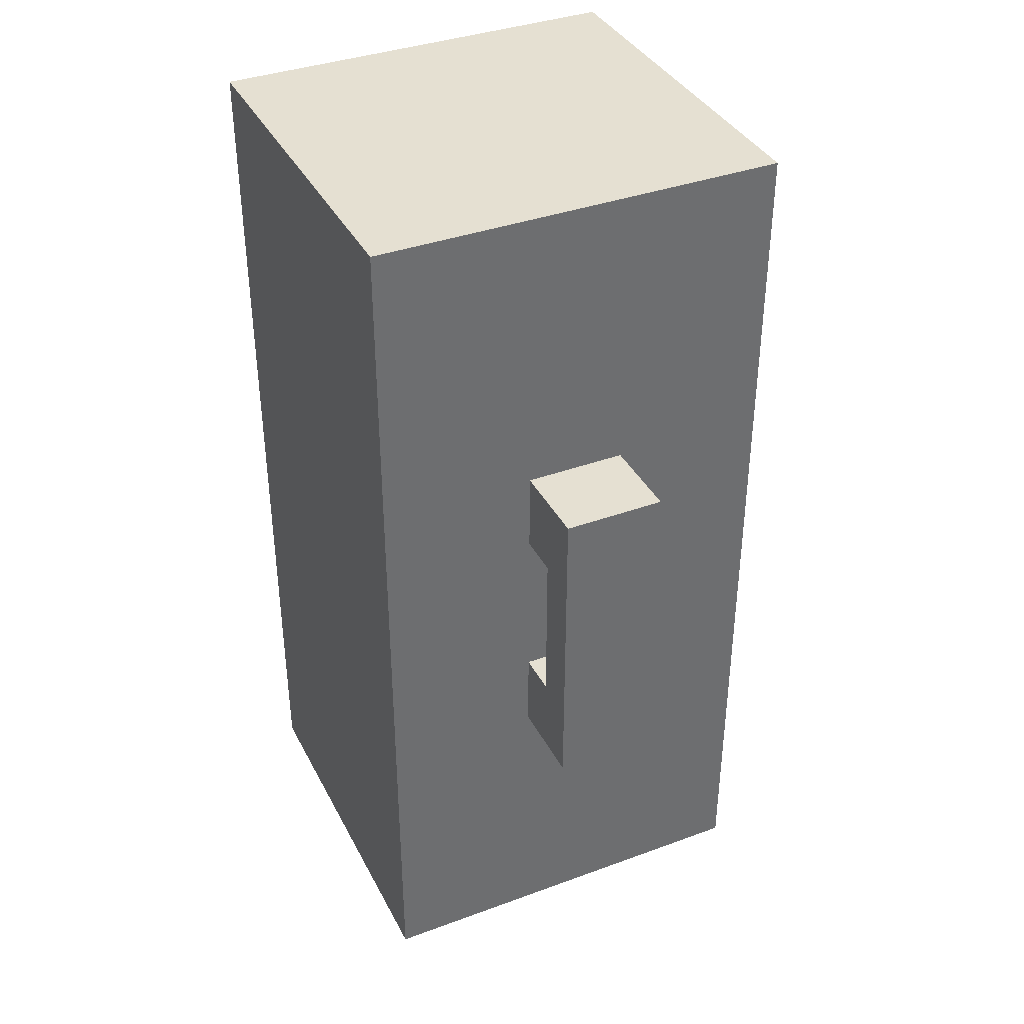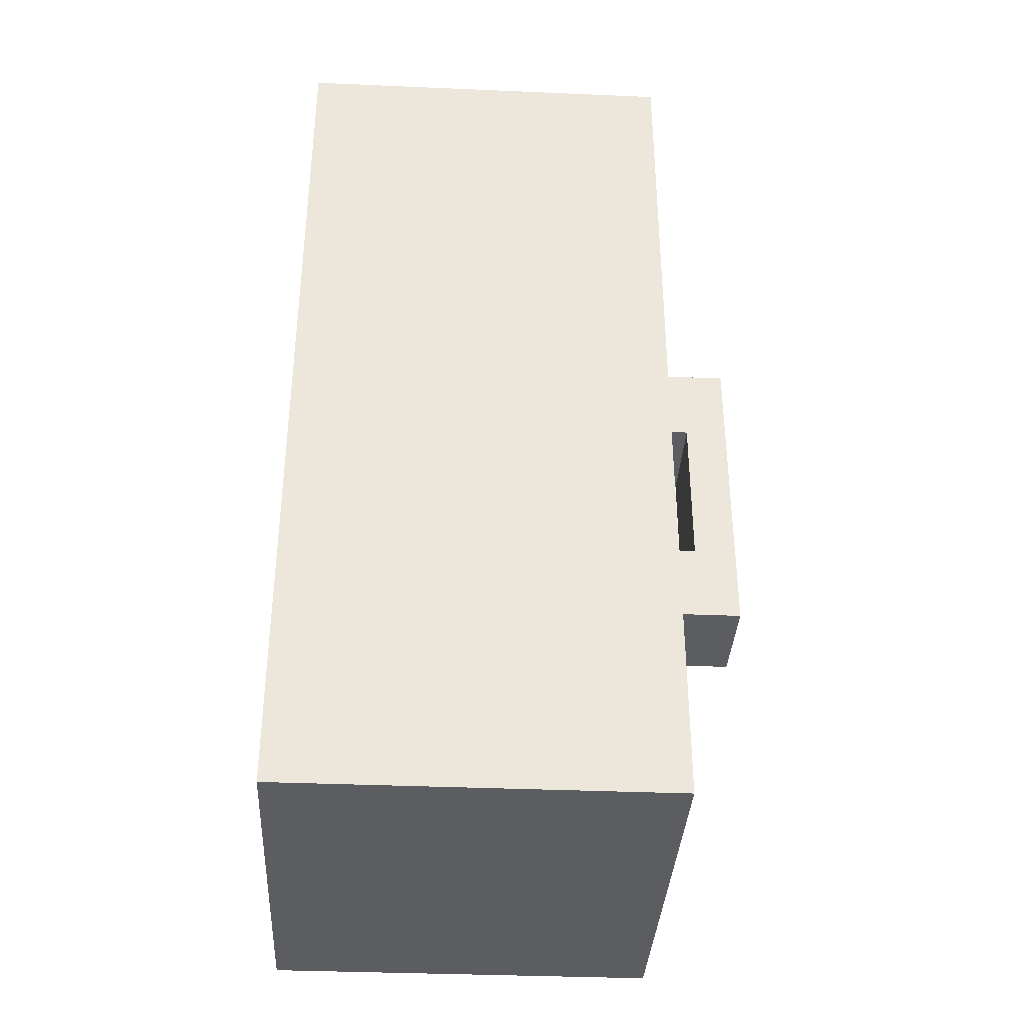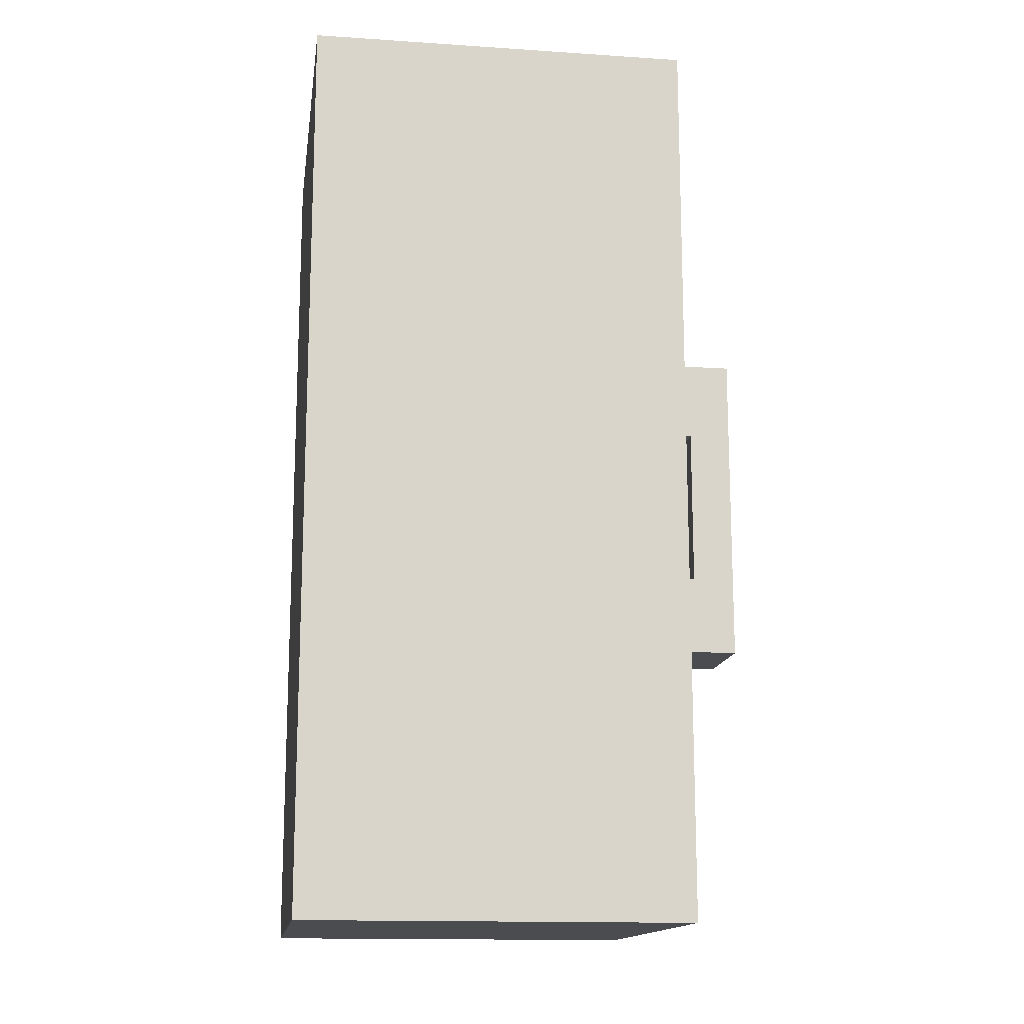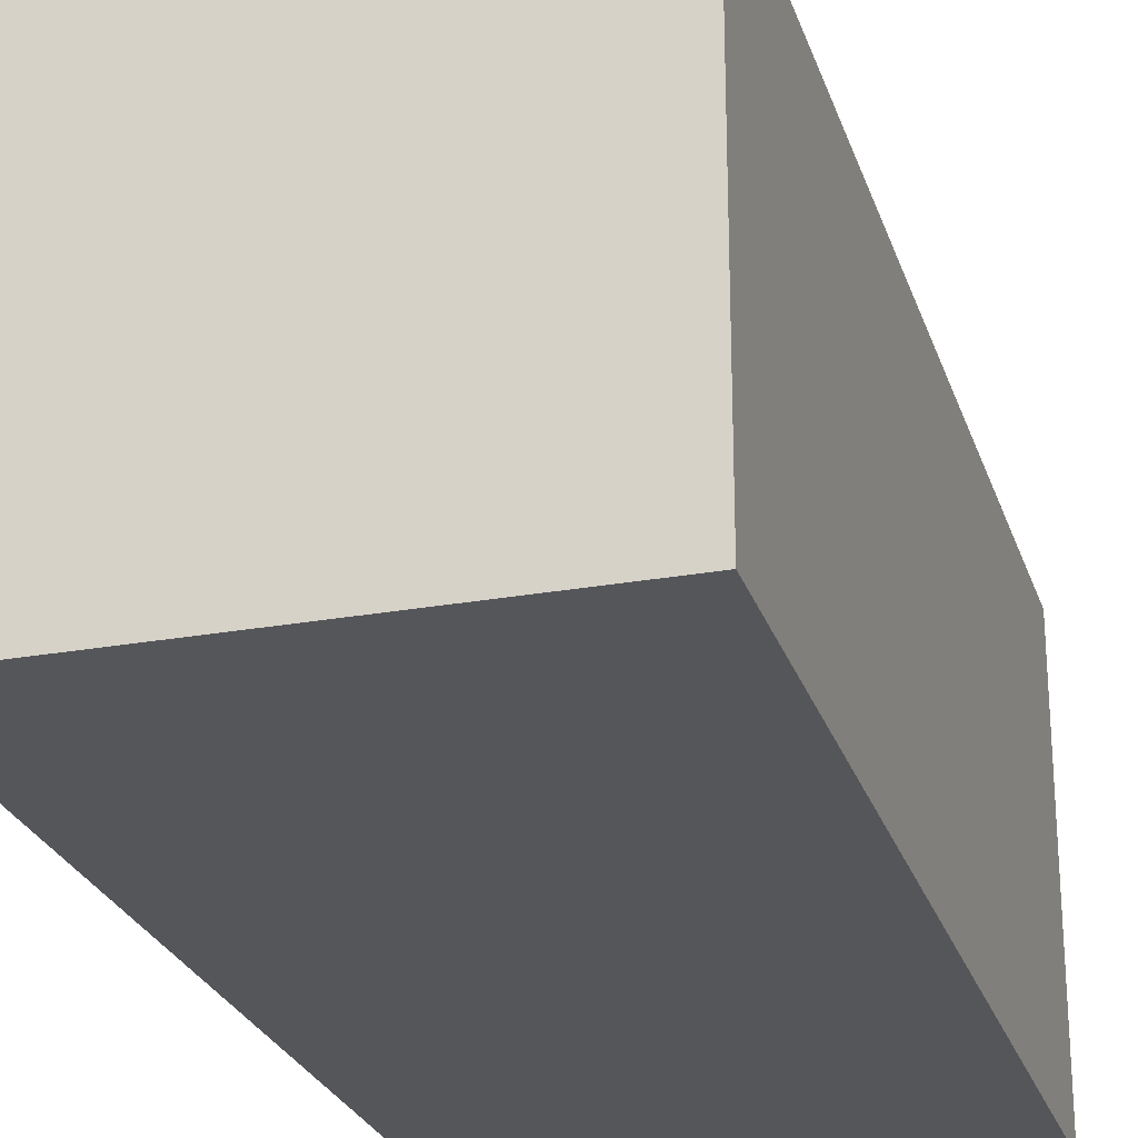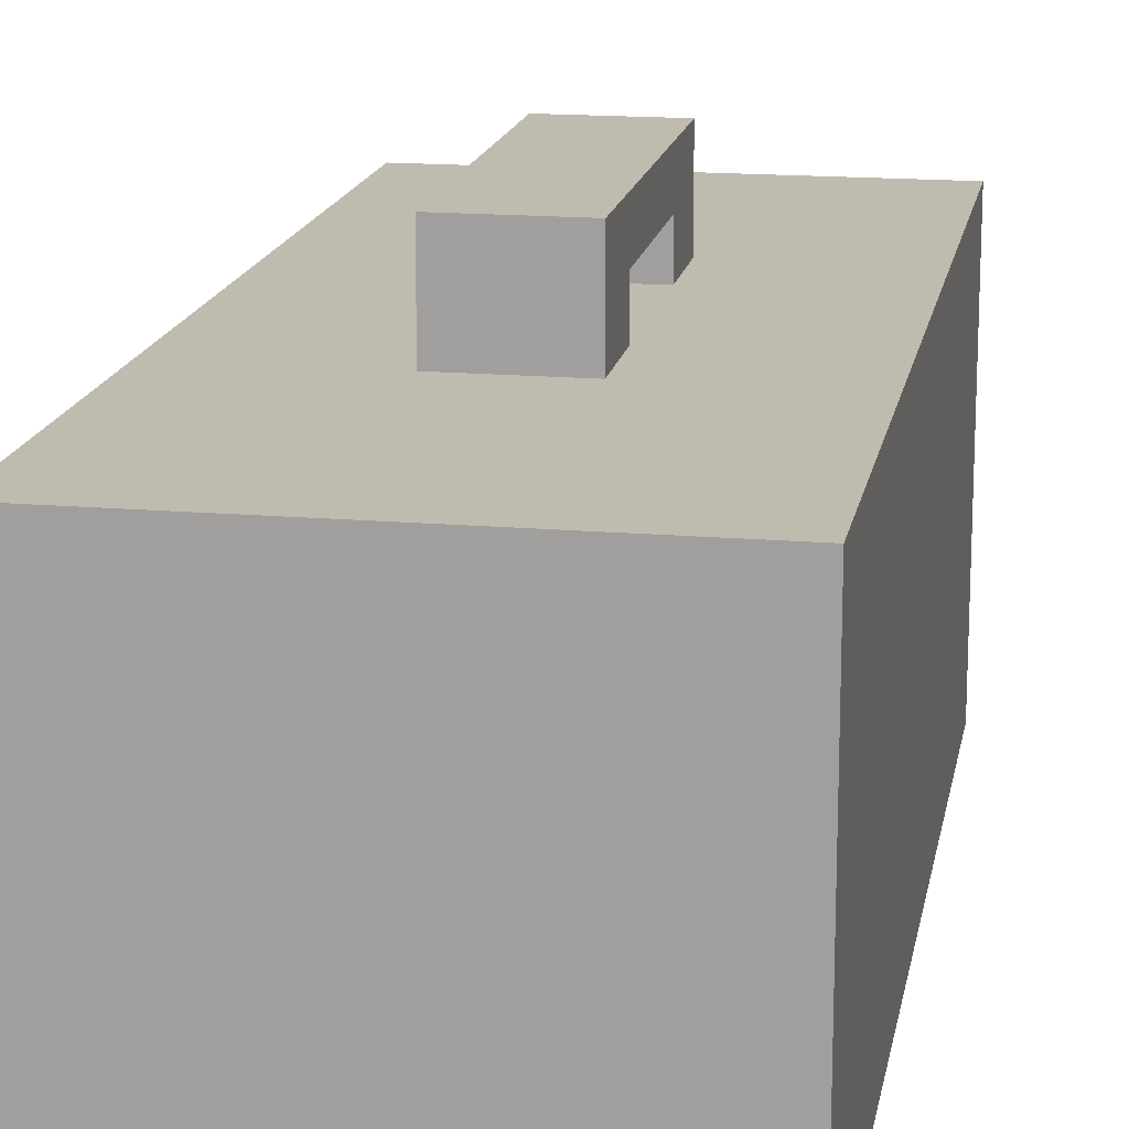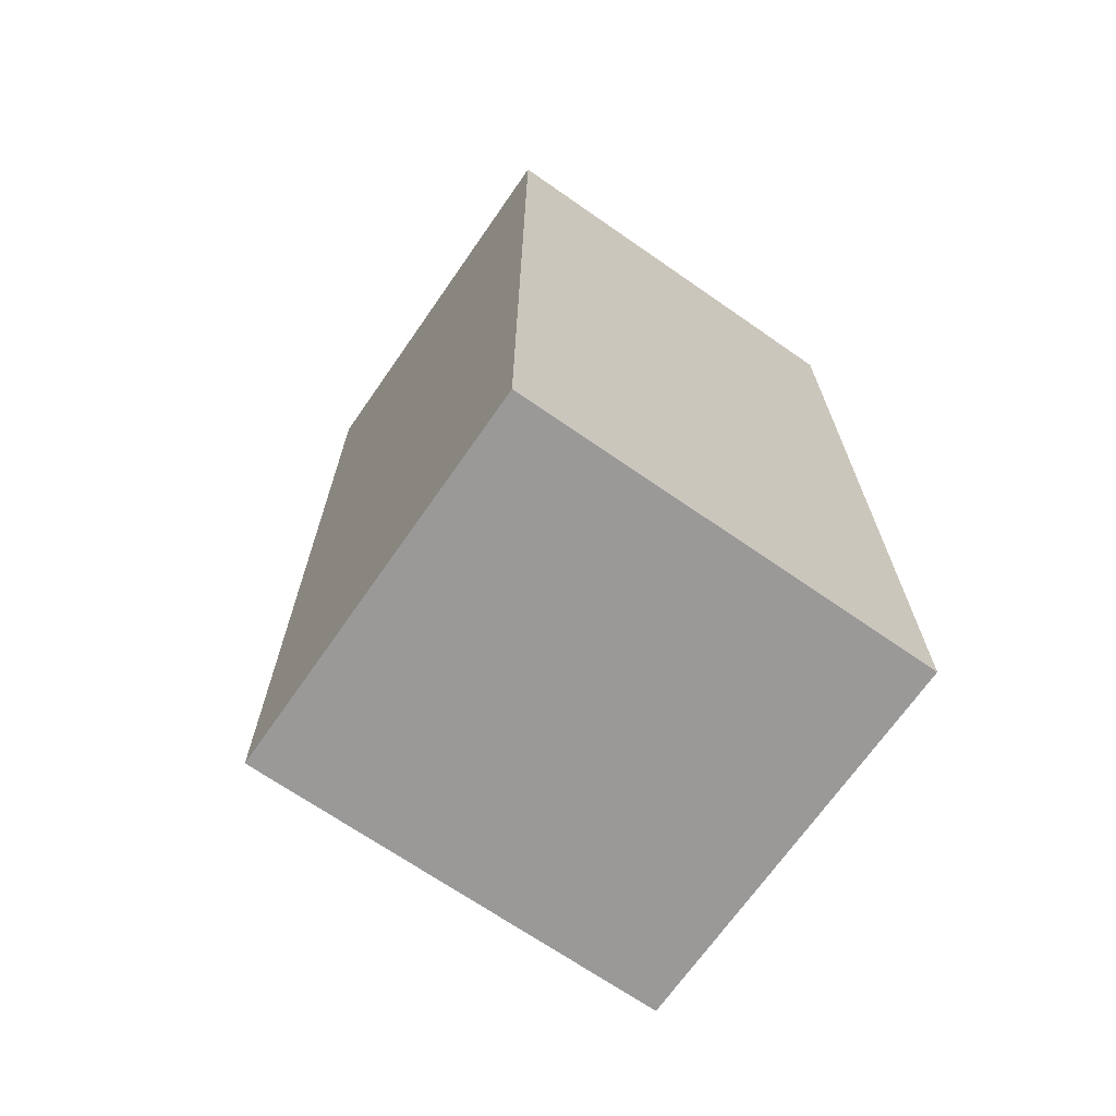
<metadata>
{"format":"obj","ext":"obj","renderer":"f3d","projection":"perspective","resolution":1024,"background":"white","views":[{"elev":37.8,"azim":155.0,"up":"+Z"},{"elev":-36.3,"azim":86.8,"up":"+Z"},{"elev":-14.8,"azim":81.9,"up":"+Z"},{"elev":-25.5,"azim":16.2,"up":"+Y"},{"elev":16.2,"azim":-169.9,"up":"+Y"},{"elev":-69.1,"azim":-34.8,"up":"+Z"}]}
</metadata>
<code>
o Cube
v -0.4 -0.3739 0.8808
v -0.4 0.3739 0.8808
v -0.4 -0.3739 -0.8808
v -0.4 0.3739 -0.8808
v 0.4 -0.3739 0.8808
v 0.4 0.3739 0.8808
v 0.4 -0.3739 -0.8808
v 0.4 0.3739 -0.8808
f 2 3 1
f 4 7 3
f 8 5 7
f 6 1 5
f 7 1 3
f 4 6 8
f 2 4 3
f 4 8 7
f 8 6 5
f 6 2 1
f 7 5 1
f 4 2 6
o Cube.001
v -0.09782 0.2054 0.3135
v -0.09782 0.5394 0.3135
v -0.09782 0.2054 -0.3135
v -0.09782 0.5394 -0.3135
v 0.09782 0.2054 0.3135
v 0.09782 0.5394 0.3135
v 0.09782 0.2054 -0.3135
v 0.09782 0.5394 -0.3135
v -0.09782 0.3724 0.3135
v -0.09782 0.5394 0
v -0.09782 0.3724 -0.3135
v 0 0.2054 -0.3135
v 0 0.5394 -0.3135
v 0.09782 0.3724 -0.3135
v 0.09782 0.5394 0
v 0.09782 0.3724 0.3135
v 0 0.2054 0.3135
v 0 0.5394 0.3135
v 0 0.5394 0
v 0 0.3724 0.3135
v 0 0.3724 -0.3135
v -0.09782 0.2054 0.1568
v -0.09782 0.4559 0.3135
v -0.09782 0.5394 -0.1568
v -0.09782 0.2889 -0.3135
v -0.04891 0.2054 -0.3135
v 0.04891 0.5394 -0.3135
v 0.09782 0.2889 -0.3135
v 0.09782 0.2054 -0.1568
v 0.09782 0.5394 0.1568
v 0.09782 0.2889 0.3135
v 0.04891 0.2054 0.3135
v -0.04891 0.5394 0.3135
v -0.09782 0.2054 -0.1568
v -0.09782 0.2889 0.3135
v -0.09782 0.5394 0.1568
v -0.09782 0.4559 -0.3135
v 0.04891 0.2054 -0.3135
v -0.04891 0.5394 -0.3135
v 0.09782 0.4559 -0.3135
v 0.09782 0.2054 0.1568
v 0.09782 0.5394 -0.1568
v 0.09782 0.4559 0.3135
v -0.04891 0.2054 0.3135
v 0.04891 0.5394 0.3135
v 0 0.5394 0.1568
v 0 0.5394 -0.1568
v 0.04891 0.5394 0
v -0.04891 0.5394 0
v 0 0.2054 0.1568
v 0 0.2054 -0.1568
v -0.04891 0.3724 0.3135
v 0.04891 0.3724 0.3135
v 0 0.2889 0.3135
v 0 0.4559 0.3135
v 0.09782 0.3724 0.1568
v 0.09782 0.3724 -0.1568
v 0.09782 0.4559 0
v 0.04891 0.3724 -0.3135
v -0.04891 0.3724 -0.3135
v 0 0.2889 -0.3135
v 0 0.4559 -0.3135
v -0.09782 0.3724 -0.1568
v -0.09782 0.3724 0.1568
v -0.09782 0.4559 0
v -0.09782 0.4559 0.1568
v -0.09782 0.2889 0.1568
v -0.09782 0.2889 -0.1568
v -0.04891 0.4559 -0.3135
v -0.04891 0.2889 -0.3135
v 0.04891 0.2889 -0.3135
v 0.09782 0.4559 -0.1568
v 0.09782 0.2889 -0.1568
v 0.09782 0.2889 0.1568
v 0.04891 0.4559 0.3135
v 0.04891 0.2889 0.3135
v -0.04891 0.2889 0.3135
v 0.04891 0.2054 -0.1568
v -0.04891 0.2054 -0.1568
v -0.04891 0.2054 0.1568
v -0.04891 0.5394 -0.1568
v 0.04891 0.5394 -0.1568
v 0.04891 0.5394 0.1568
v -0.04891 0.5394 0.1568
v 0.04891 0.2054 0.1568
v -0.04891 0.4559 0.3135
v 0.09782 0.4559 0.1568
v 0.04891 0.4559 -0.3135
v -0.09782 0.4559 -0.1568
f 32 45 97
f 35 48 96
f 38 51 95
f 41 31 94
f 49 40 93
f 44 41 92
f 54 53 91
f 55 56 90
f 32 57 89
f 58 52 88
f 60 43 85
f 61 62 84
f 53 63 83
f 64 39 82
f 50 66 80
f 67 36 79
f 68 69 78
f 47 70 77
f 71 33 76
f 44 73 74
f 31 72 17
f 10 74 31
f 43 30 9
f 17 75 43
f 76 11 42
f 77 29 68
f 45 68 19
f 12 77 45
f 78 20 34
f 33 34 11
f 19 78 33
f 79 15 46
f 69 46 20
f 29 79 69
f 48 65 22
f 16 80 48
f 36 37 15
f 22 81 36
f 82 13 49
f 83 28 61
f 51 61 24
f 14 83 51
f 84 25 40
f 39 40 13
f 24 84 39
f 85 9 52
f 62 52 25
f 28 85 62
f 46 59 20
f 15 86 46
f 34 42 11
f 20 87 34
f 88 9 30
f 89 27 55
f 47 55 21
f 12 89 47
f 90 23 50
f 35 50 16
f 21 90 35
f 91 14 38
f 56 38 23
f 27 91 56
f 92 26 54
f 57 54 27
f 18 92 57
f 93 25 58
f 94 17 60
f 63 60 28
f 26 94 63
f 95 24 64
f 23 95 66
f 96 22 67
f 70 67 29
f 21 96 70
f 97 19 71
f 18 97 73
f 86 65 71
f 73 80 66
f 82 58 75
f 32 12 45
f 35 16 48
f 38 14 51
f 41 10 31
f 49 13 40
f 44 10 41
f 54 26 53
f 55 27 56
f 32 18 57
f 58 25 52
f 60 17 43
f 61 28 62
f 53 26 63
f 64 24 39
f 50 23 66
f 67 22 36
f 68 29 69
f 47 21 70
f 71 19 33
f 44 18 73
f 31 74 72
f 10 44 74
f 43 75 30
f 17 72 75
f 76 33 11
f 77 70 29
f 45 77 68
f 12 47 77
f 78 69 20
f 33 78 34
f 19 68 78
f 79 36 15
f 69 79 46
f 29 67 79
f 48 80 65
f 16 50 80
f 36 81 37
f 22 65 81
f 82 39 13
f 83 63 28
f 51 83 61
f 14 53 83
f 84 62 25
f 39 84 40
f 24 61 84
f 85 43 9
f 62 85 52
f 28 60 85
f 46 86 59
f 15 37 86
f 34 87 42
f 20 59 87
f 88 52 9
f 89 57 27
f 47 89 55
f 12 32 89
f 90 56 23
f 35 90 50
f 21 55 90
f 91 53 14
f 56 91 38
f 27 54 91
f 92 41 26
f 57 92 54
f 18 44 92
f 93 40 25
f 94 31 17
f 63 94 60
f 26 41 94
f 95 51 24
f 23 38 95
f 96 48 22
f 70 96 67
f 21 35 96
f 97 45 19
f 18 32 97
f 76 42 87
f 76 87 59
f 80 97 71
f 71 76 59
f 86 37 81
f 71 59 86
f 65 80 71
f 86 81 65
f 95 74 73
f 73 97 80
f 66 95 73
f 72 74 95
f 72 95 64
f 88 30 75
f 75 72 64
f 82 49 93
f 75 64 82
f 58 88 75
f 82 93 58

</code>
